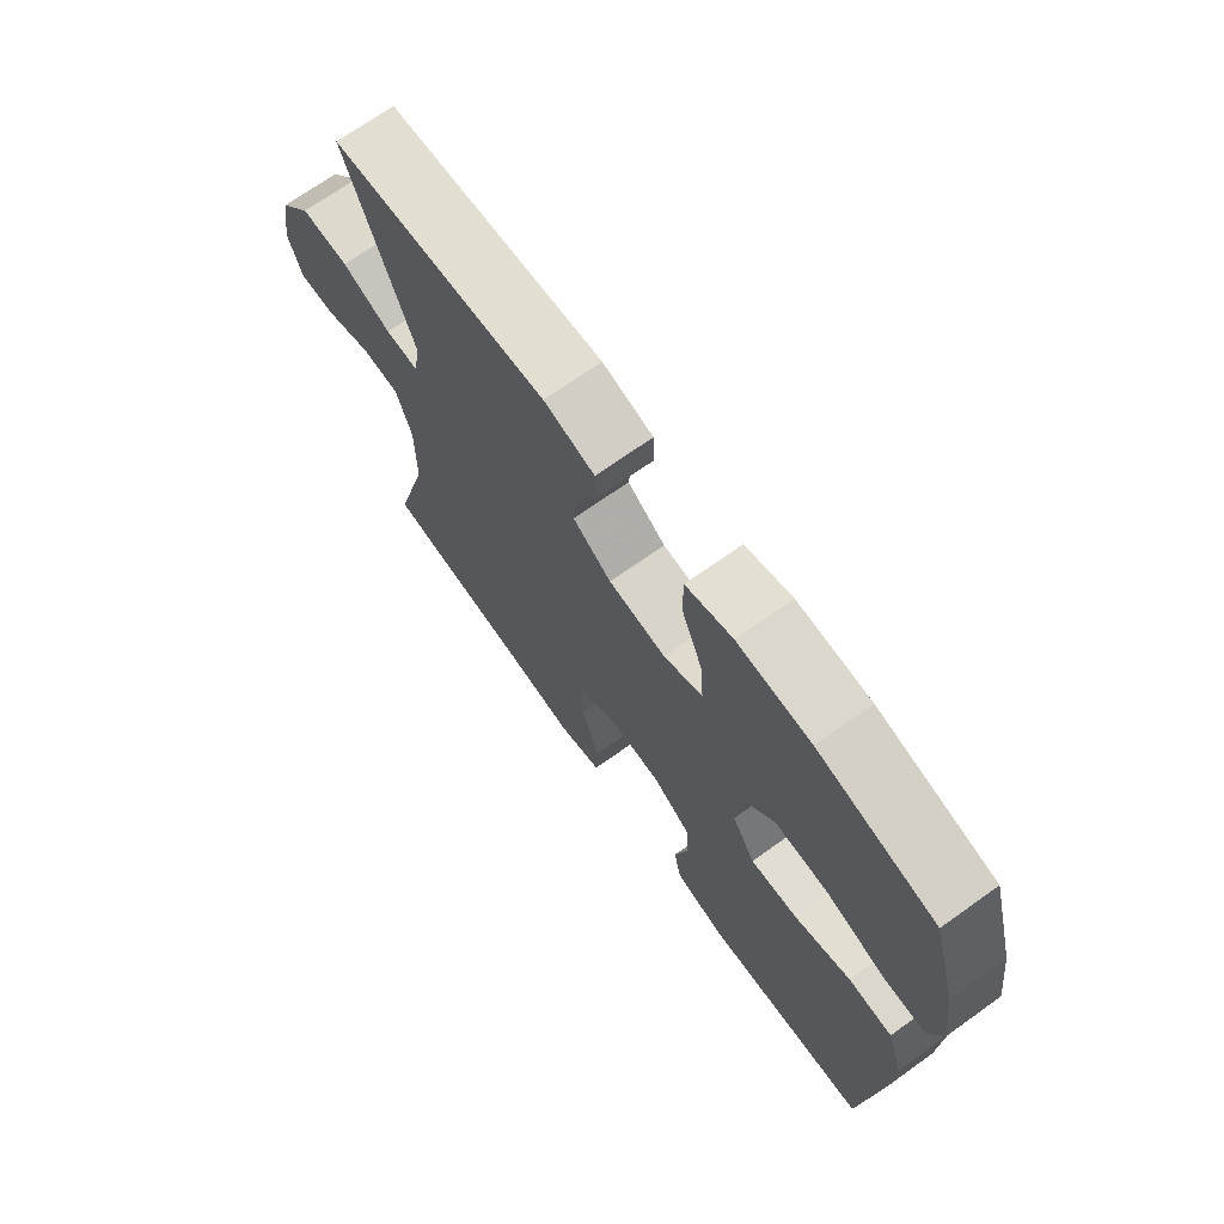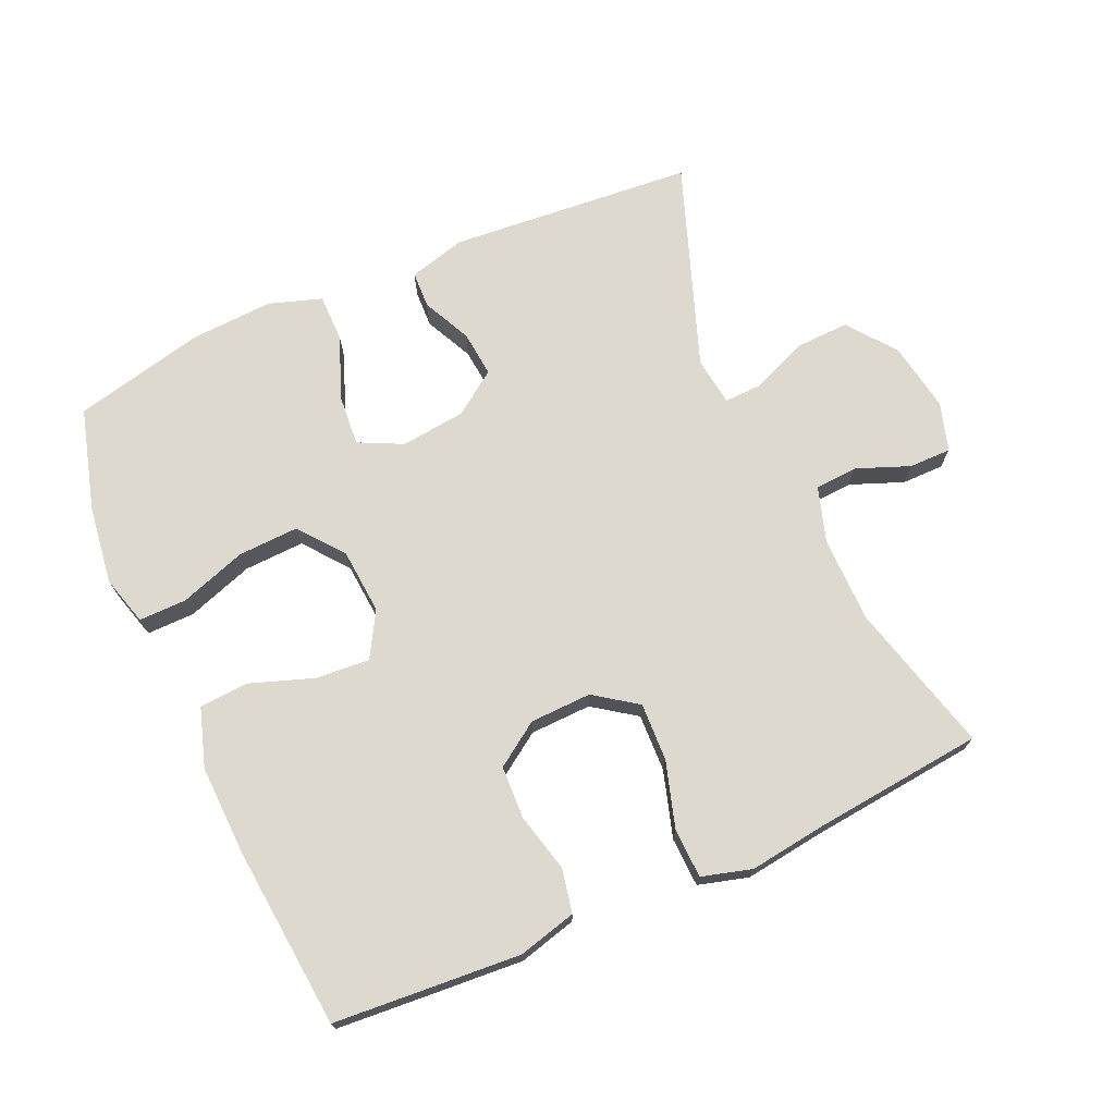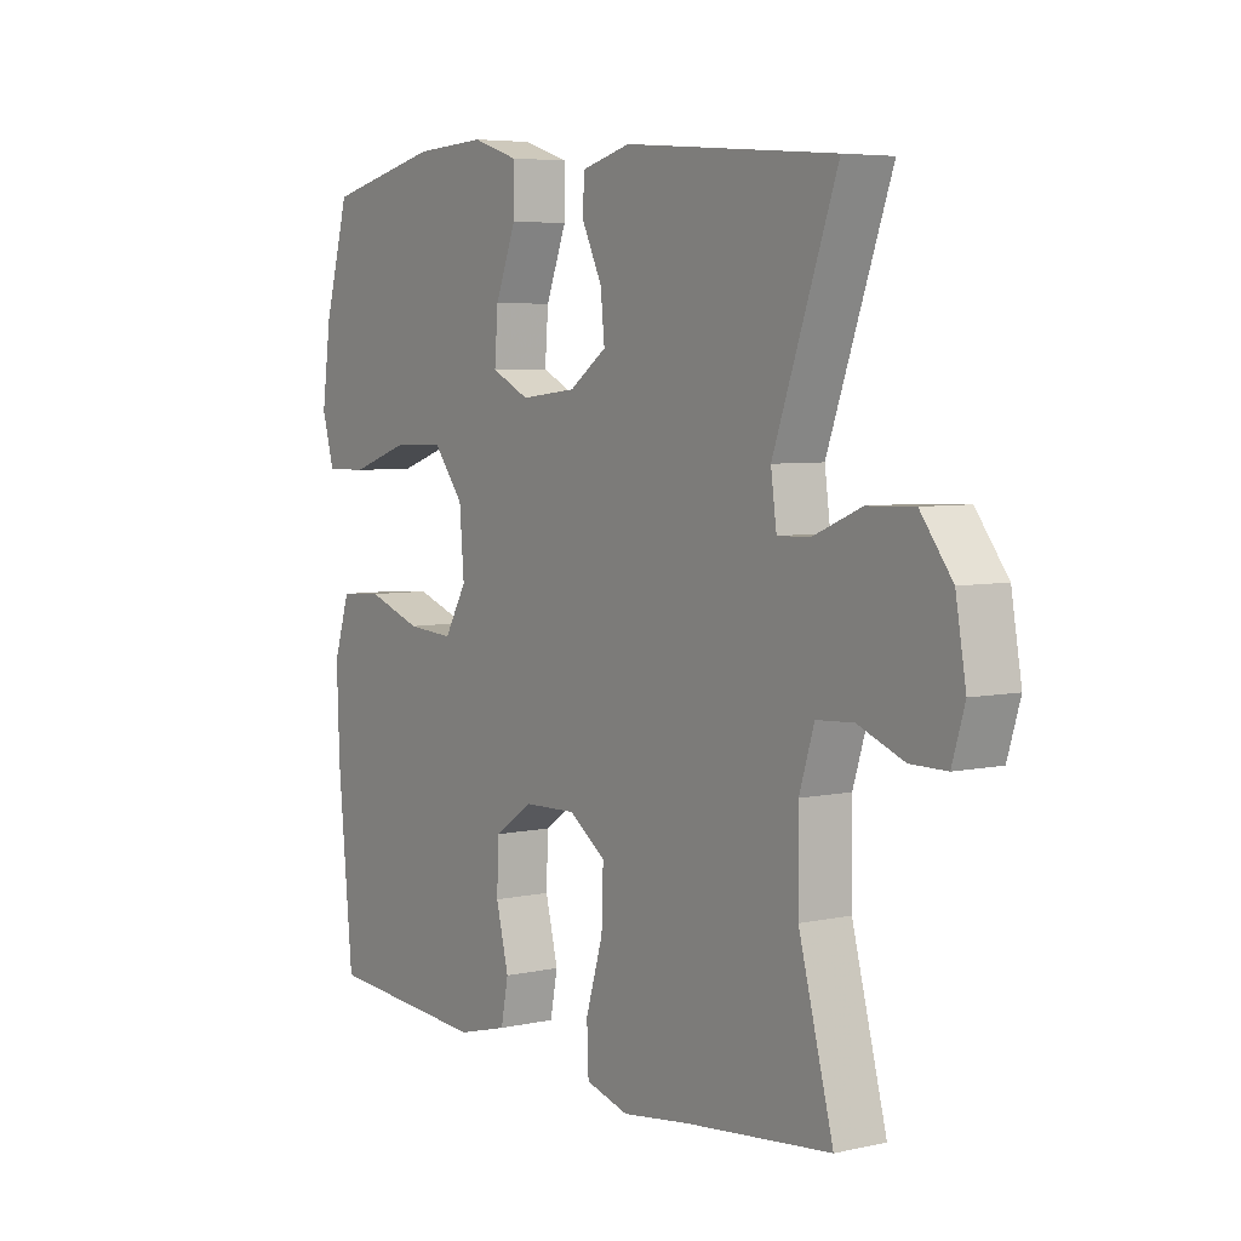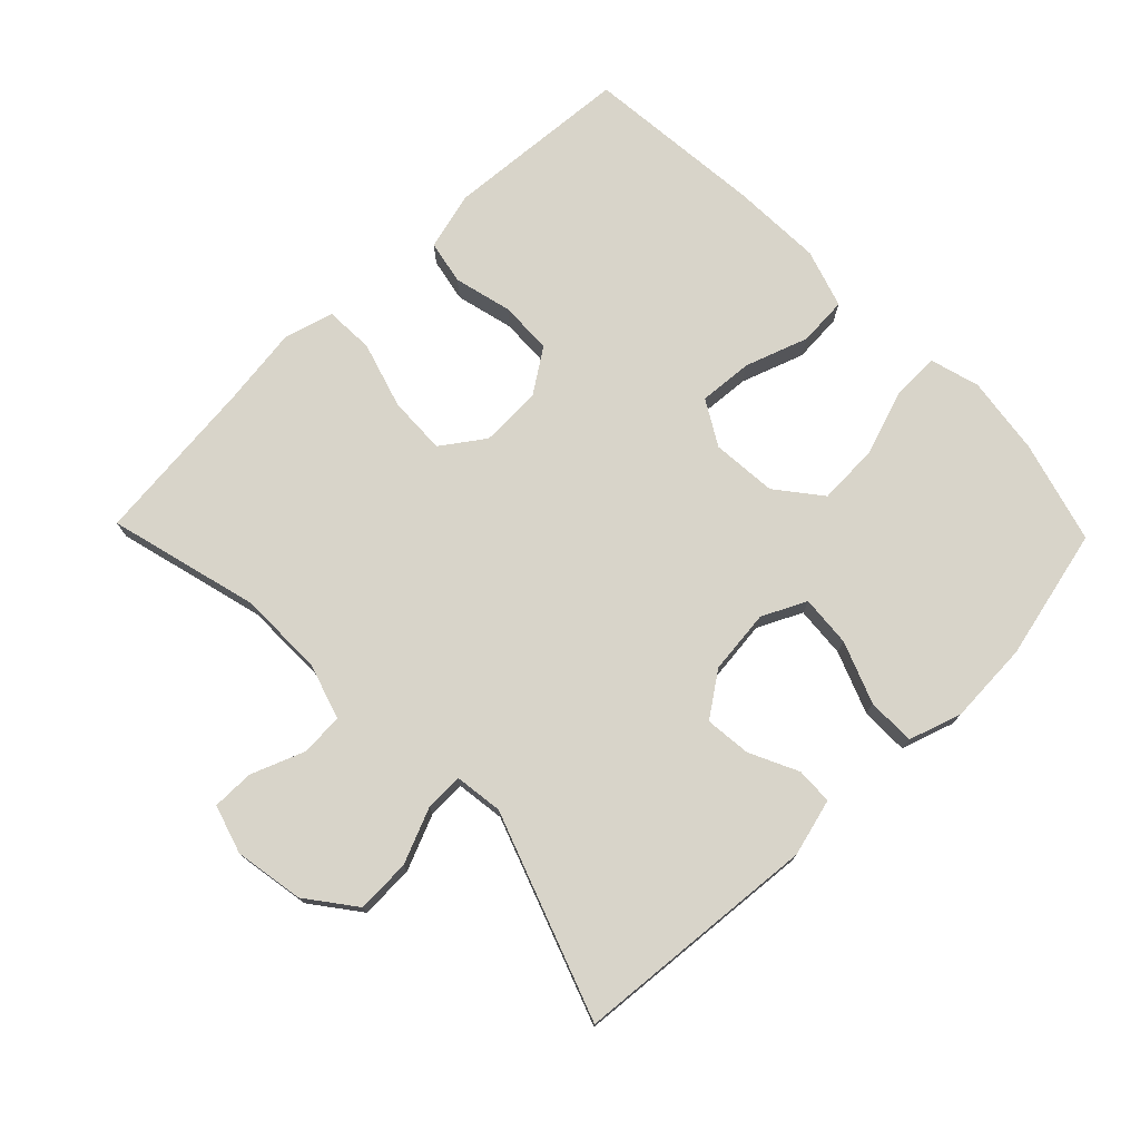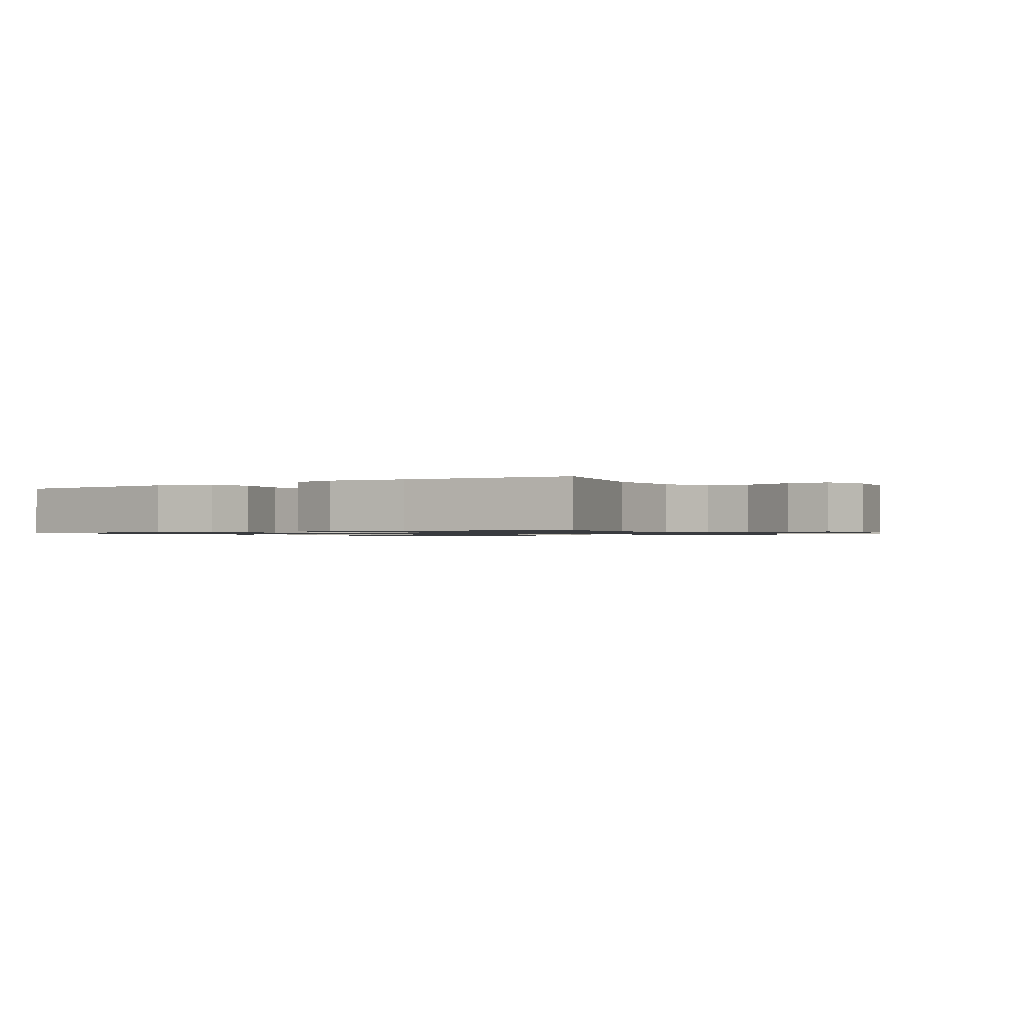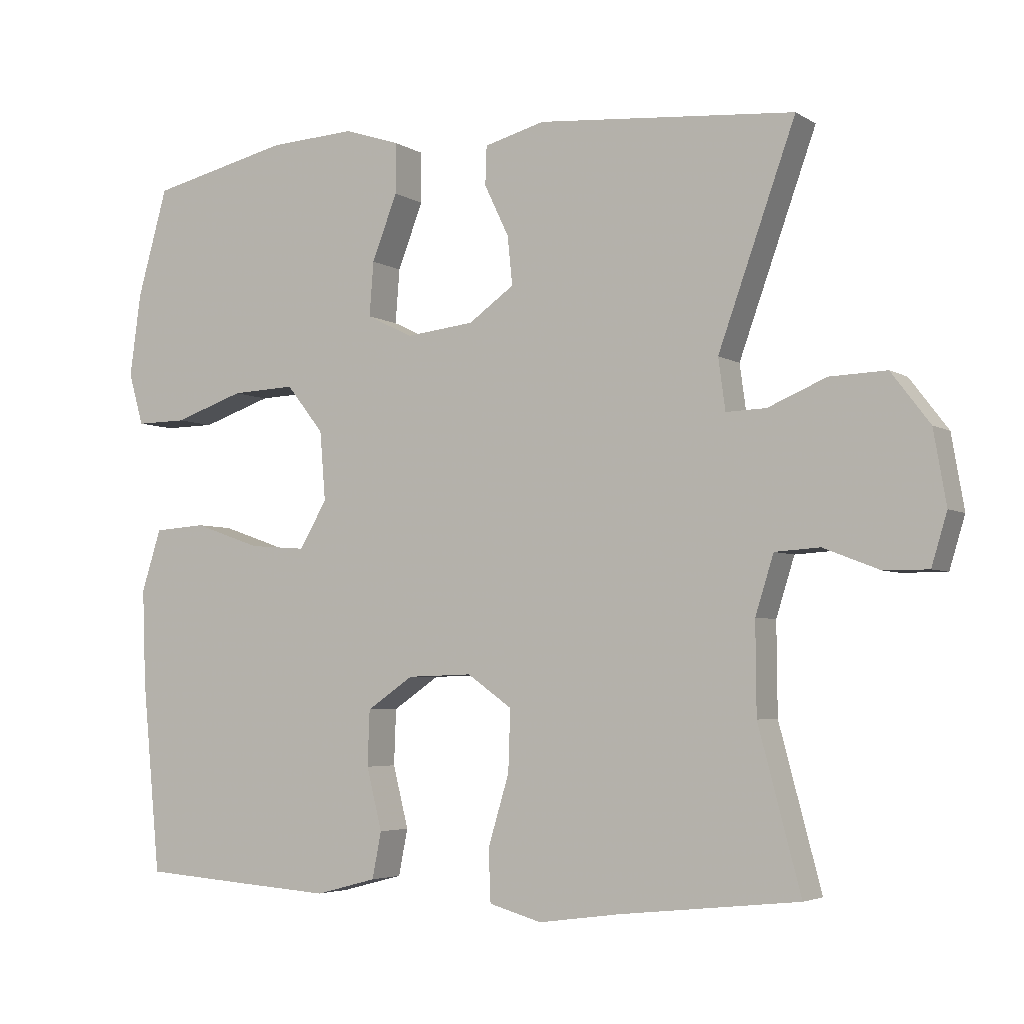
<metadata>
{"format":"obj","ext":"obj","renderer":"f3d","projection":"perspective","resolution":1024,"background":"white","views":[{"elev":70.6,"azim":54.5,"up":"+Z"},{"elev":71.8,"azim":156.1,"up":"+Y"},{"elev":5.5,"azim":-124.4,"up":"+Z"},{"elev":75.1,"azim":-44.1,"up":"+Y"},{"elev":-1.0,"azim":-146.3,"up":"+Y"},{"elev":-4.2,"azim":-151.3,"up":"+Z"}]}
</metadata>
<code>
v 0.5 0.07 0.5
v 0.543 0.07 0.347
v 0.559 0.07 0.229
v 0.538 0.07 0.155
v 0.466 0.07 0.156
v 0.366 0.07 0.19
v 0.275 0.07 0.194
v 0.222 0.07 0.127
v 0.214 0.07 0.029
v 0.253 0.07 -0.038
v 0.334 0.07 -0.032
v 0.429 0.07 0.001
v 0.503 0.07 -0.004
v 0.531 0.07 -0.092
v 0.526 0.07 -0.228
v 0.5 0.07 -0.5
v 0.348 0.07 -0.511
v 0.219 0.07 -0.52
v 0.132 0.07 -0.497
v 0.119 0.07 -0.431
v 0.141 0.07 -0.343
v 0.138 0.07 -0.264
v 0.072 0.07 -0.219
v -0.02 0.07 -0.216
v -0.084 0.07 -0.261
v -0.081 0.07 -0.348
v -0.051 0.07 -0.448
v -0.054 0.07 -0.522
v -0.129 0.07 -0.543
v -0.246 0.07 -0.527
v -0.5 0.07 -0.5
v -0.44 0.07 -0.274
v -0.439 0.07 -0.145
v -0.465 0.07 -0.062
v -0.529 0.07 -0.058
v -0.609 0.07 -0.089
v -0.672 0.07 -0.089
v -0.694 0.07 -0.016
v -0.676 0.07 0.088
v -0.621 0.07 0.16
v -0.54 0.07 0.157
v -0.457 0.07 0.122
v -0.4 0.07 0.12
v -0.39 0.07 0.193
v -0.5 0.07 0.5
v -0.133 0.07 0.53
v -0.047 0.07 0.507
v -0.045 0.07 0.452
v -0.08 0.07 0.379
v -0.087 0.07 0.31
v -0.022 0.07 0.264
v 0.075 0.07 0.253
v 0.141 0.07 0.285
v 0.135 0.07 0.362
v 0.099 0.07 0.455
v 0.099 0.07 0.527
v 0.178 0.07 0.553
v 0.302 0.07 0.546
v 0.5 0 0.5
v 0.543 0 0.347
v 0.559 0 0.229
v 0.538 0 0.155
v 0.466 0 0.156
v 0.366 0 0.19
v 0.275 0 0.194
v 0.222 0 0.127
v 0.214 0 0.029
v 0.253 0 -0.038
v 0.334 0 -0.032
v 0.429 0 0.001
v 0.503 0 -0.004
v 0.531 0 -0.092
v 0.526 0 -0.228
v 0.5 0 -0.5
v 0.348 0 -0.511
v 0.219 0 -0.52
v 0.132 0 -0.497
v 0.119 0 -0.431
v 0.141 0 -0.343
v 0.138 0 -0.264
v 0.072 0 -0.219
v -0.02 0 -0.216
v -0.084 0 -0.261
v -0.081 0 -0.348
v -0.051 0 -0.448
v -0.054 0 -0.522
v -0.129 0 -0.543
v -0.246 0 -0.527
v -0.5 0 -0.5
v -0.44 0 -0.274
v -0.439 0 -0.145
v -0.465 0 -0.062
v -0.529 0 -0.058
v -0.609 0 -0.089
v -0.672 0 -0.089
v -0.694 0 -0.016
v -0.676 0 0.088
v -0.621 0 0.16
v -0.54 0 0.157
v -0.457 0 0.122
v -0.4 0 0.12
v -0.39 0 0.193
v -0.5 0 0.5
v -0.133 0 0.53
v -0.047 0 0.507
v -0.045 0 0.452
v -0.08 0 0.379
v -0.087 0 0.31
v -0.022 0 0.264
v 0.075 0 0.253
v 0.141 0 0.285
v 0.135 0 0.362
v 0.099 0 0.455
v 0.099 0 0.527
v 0.178 0 0.553
v 0.302 0 0.546
f 54 55 56 57
f 53 54 57 58
f 46 47 48 49
f 44 45 46 49
f 43 44 49 50
f 39 40 41 42
f 39 42 43
f 38 39 43
f 35 36 37 38
f 34 35 38 43
f 33 34 43 50
f 30 31 32
f 26 27 28 29
f 25 26 29 30
f 18 19 20 21
f 18 21 22
f 17 18 22
f 16 17 22
f 15 16 22 23
f 11 12 13 14
f 10 11 14 15
f 3 4 5 6
f 3 6 7
f 2 3 7
f 53 58 1 2
f 52 53 2 7
f 51 52 7 8
f 32 33 50 51
f 25 30 32 51
f 24 25 51 8
f 10 15 23 24
f 9 10 24
f 8 9 24
f 115 114 113 112
f 116 115 112 111
f 107 106 105 104
f 107 104 103 102
f 108 107 102 101
f 100 99 98 97
f 101 100 97
f 101 97 96
f 96 95 94 93
f 101 96 93 92
f 108 101 92 91
f 90 89 88
f 87 86 85 84
f 88 87 84 83
f 79 78 77 76
f 80 79 76
f 80 76 75
f 80 75 74
f 81 80 74 73
f 72 71 70 69
f 73 72 69 68
f 64 63 62 61
f 65 64 61
f 65 61 60
f 60 59 116 111
f 65 60 111 110
f 66 65 110 109
f 109 108 91 90
f 109 90 88 83
f 66 109 83 82
f 82 81 73 68
f 82 68 67
f 82 67 66
f 1 59 60 2
f 2 60 61 3
f 3 61 62 4
f 4 62 63 5
f 5 63 64 6
f 6 64 65 7
f 7 65 66 8
f 8 66 67 9
f 9 67 68 10
f 10 68 69 11
f 11 69 70 12
f 12 70 71 13
f 13 71 72 14
f 14 72 73 15
f 15 73 74 16
f 16 74 75 17
f 17 75 76 18
f 18 76 77 19
f 19 77 78 20
f 20 78 79 21
f 21 79 80 22
f 22 80 81 23
f 23 81 82 24
f 24 82 83 25
f 25 83 84 26
f 26 84 85 27
f 27 85 86 28
f 28 86 87 29
f 29 87 88 30
f 30 88 89 31
f 31 89 90 32
f 32 90 91 33
f 33 91 92 34
f 34 92 93 35
f 35 93 94 36
f 36 94 95 37
f 37 95 96 38
f 38 96 97 39
f 39 97 98 40
f 40 98 99 41
f 41 99 100 42
f 42 100 101 43
f 43 101 102 44
f 44 102 103 45
f 45 103 104 46
f 46 104 105 47
f 47 105 106 48
f 48 106 107 49
f 49 107 108 50
f 50 108 109 51
f 51 109 110 52
f 52 110 111 53
f 53 111 112 54
f 54 112 113 55
f 55 113 114 56
f 56 114 115 57
f 57 115 116 58
f 58 116 59 1

</code>
